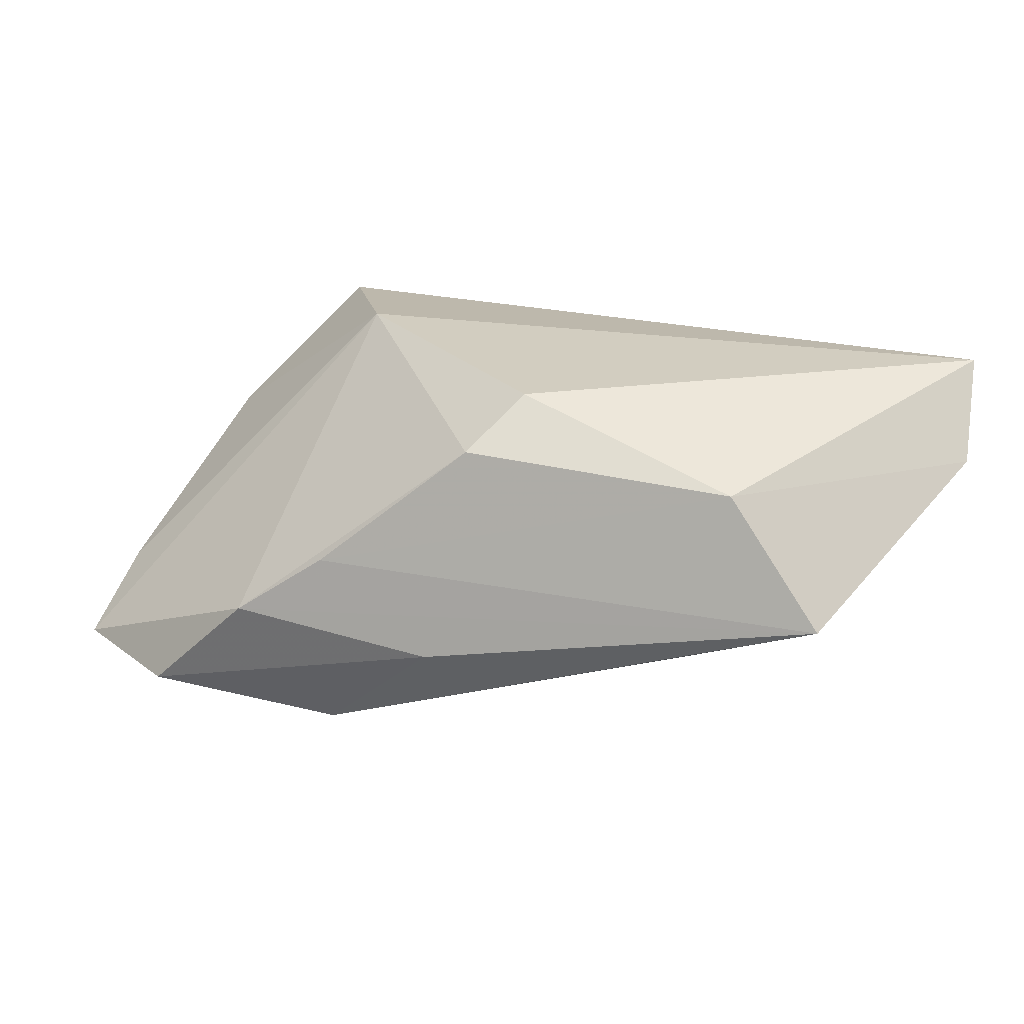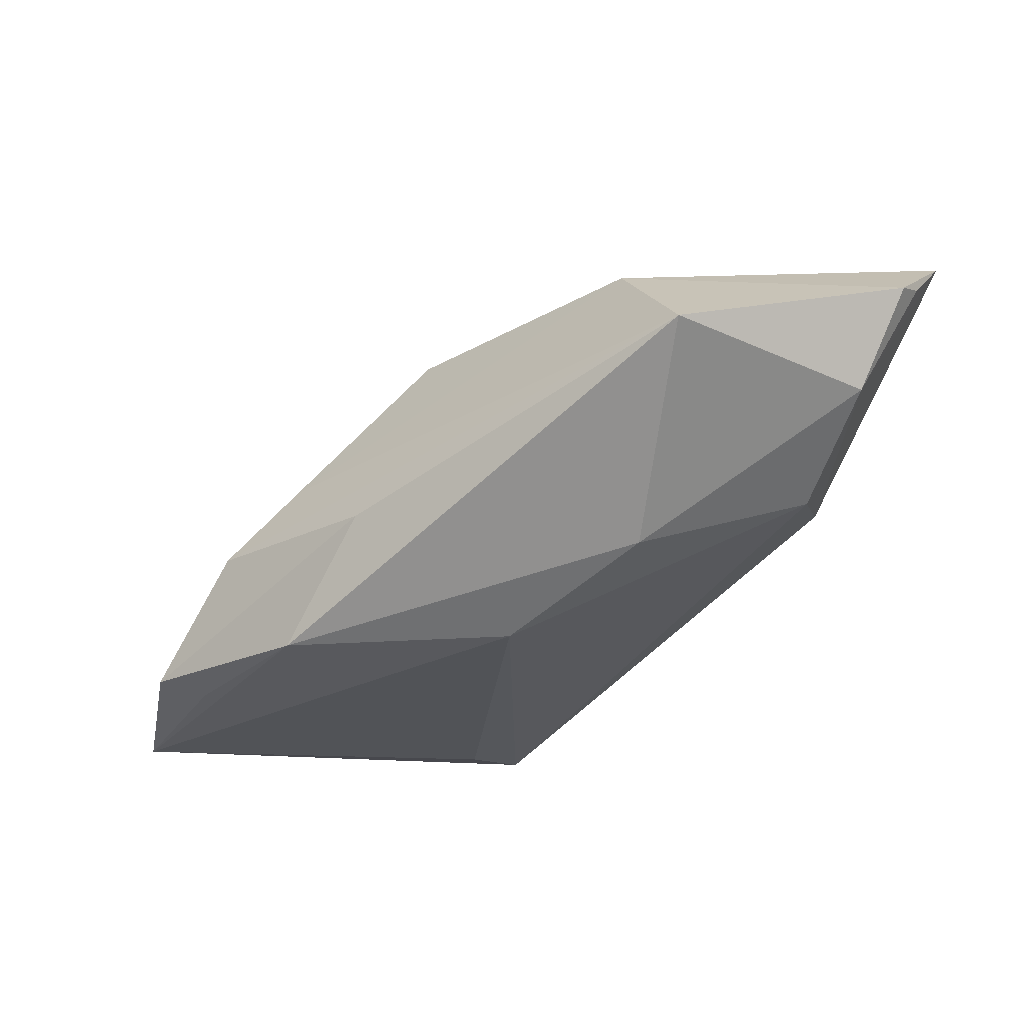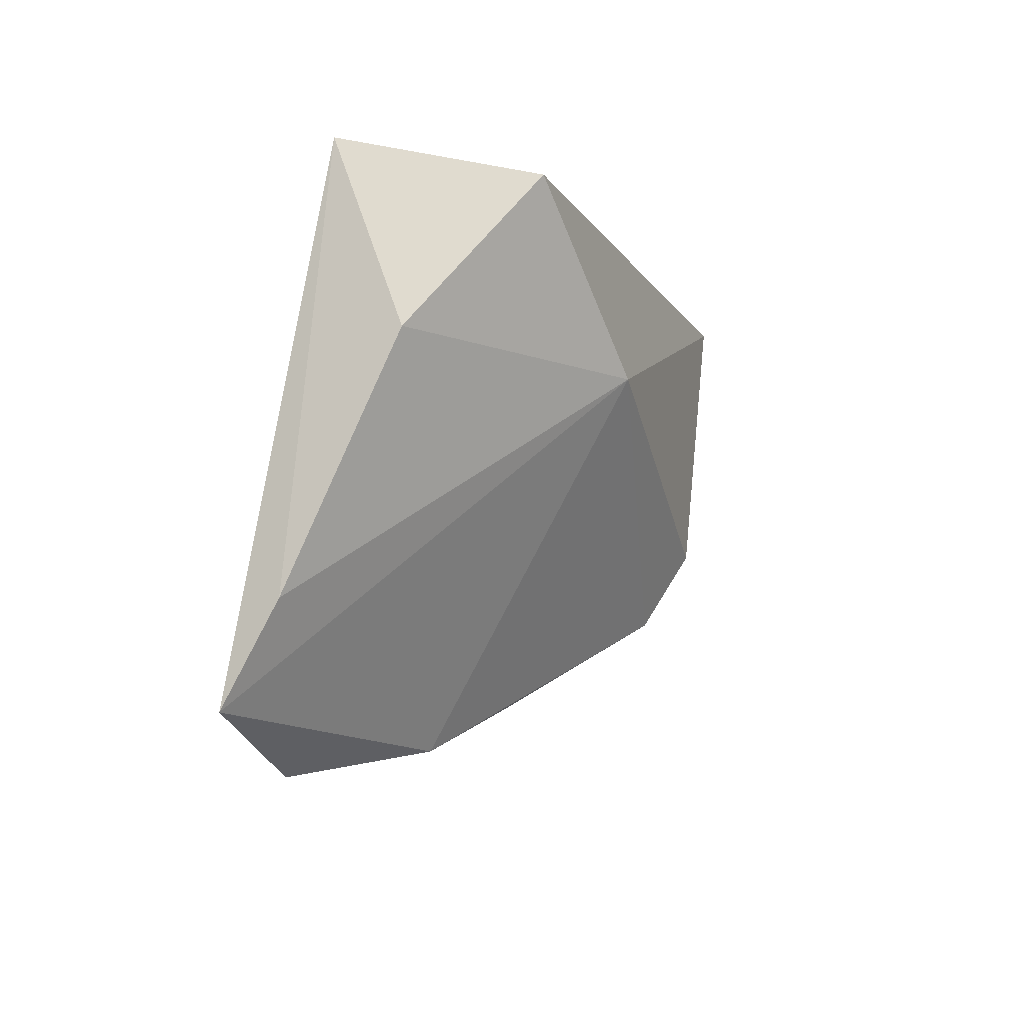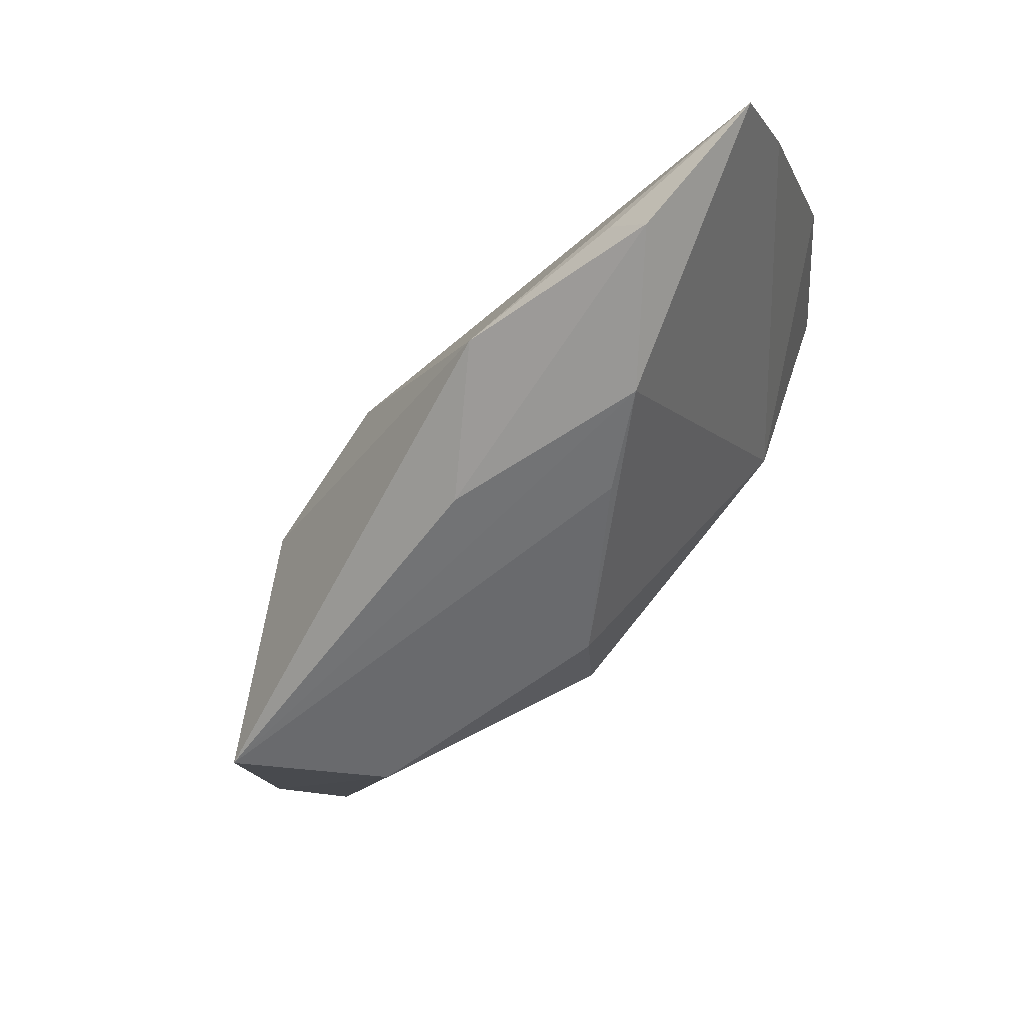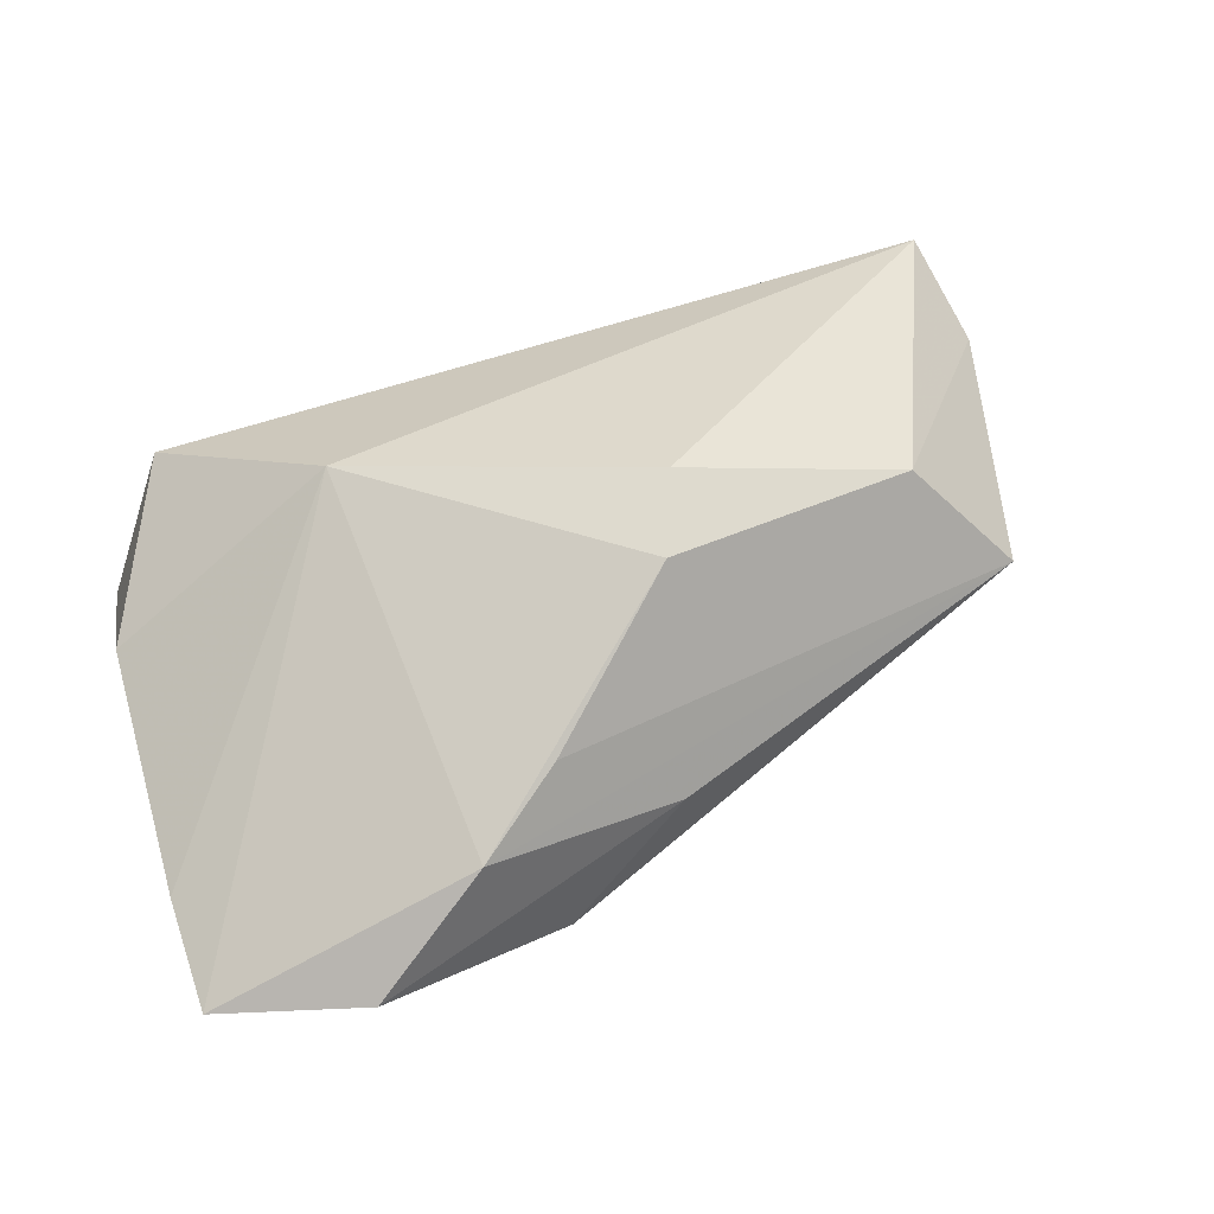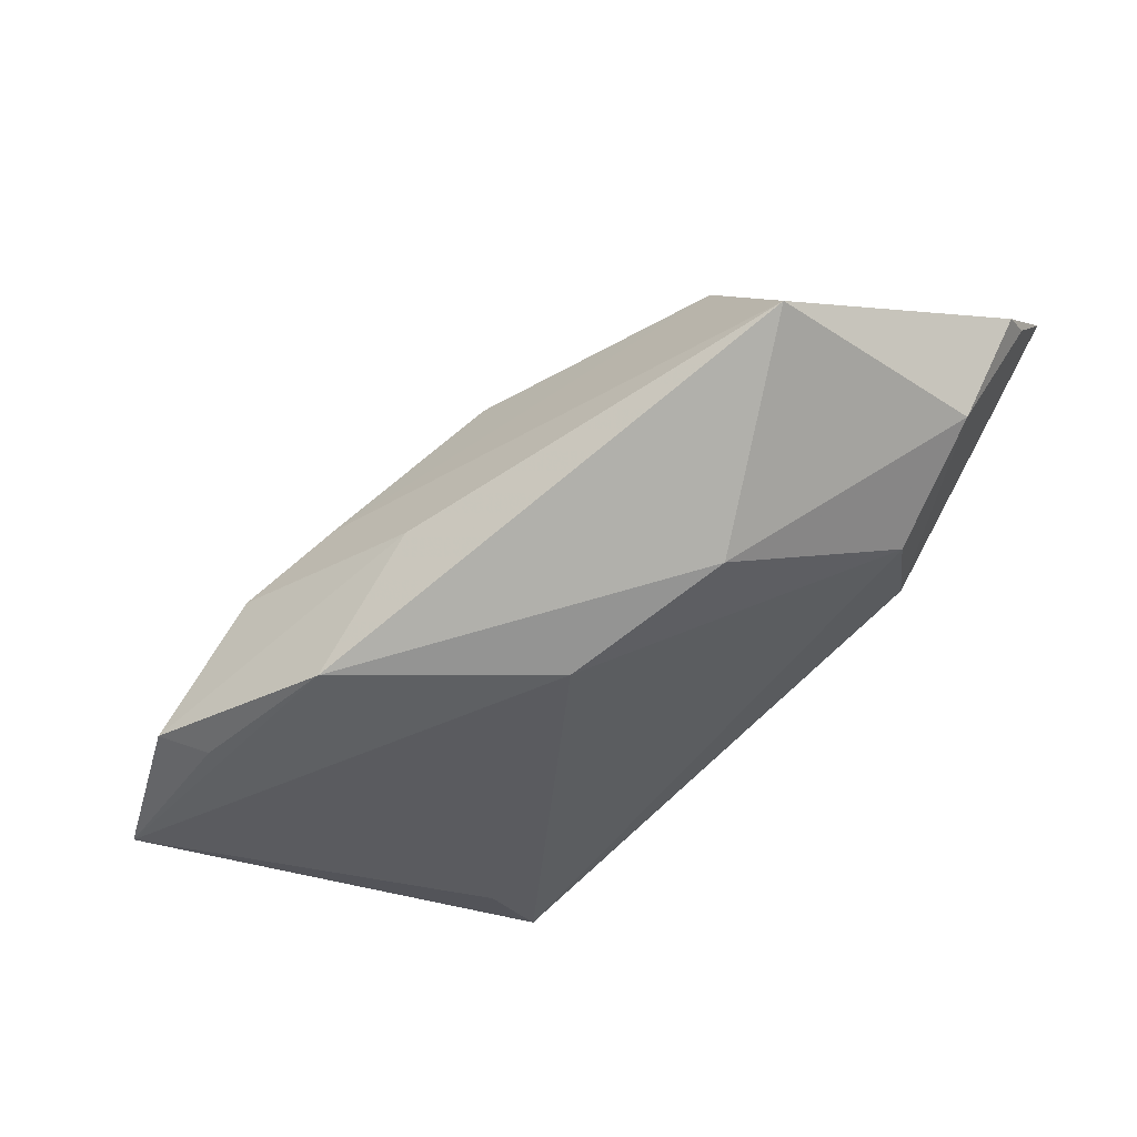
<metadata>
{"format":"obj","ext":"obj","renderer":"f3d","projection":"perspective","resolution":1024,"background":"white","views":[{"elev":30.9,"azim":30.7,"up":"+Z"},{"elev":-30.2,"azim":57.7,"up":"+Z"},{"elev":-7.3,"azim":-80.8,"up":"+Y"},{"elev":-79.6,"azim":-139.7,"up":"+Y"},{"elev":37.7,"azim":-17.6,"up":"+Z"},{"elev":-42.1,"azim":52.6,"up":"+Z"}]}
</metadata>
<code>
v -0.04738 0.006323 -0.002225
v 0.00873 -0.008999 -0.0203
v 0.005051 -0.02844 -0.007909
v 0.02783 -0.00342 -0.01485
v 0.05508 0.01601 0.01204
v -0.01797 -0.0346 -0.005152
v 0.02528 0.02628 -0.001026
v 0.008802 -0.01101 0.021
v -0.02992 -0.03739 -0.01811
v -0.02694 -0.03242 -0.01995
v 0.05156 0.02562 0.02071
v -0.02335 0.005016 0.01739
v -0.04547 0.02628 -0.00972
v 0.005684 -0.01936 0.01621
v -0.04638 -0.03109 -0.0203
v -0.03912 0.02334 0.01057
v -0.04716 -0.0201 -0.01425
v 0.05359 0.01961 0.01395
v -0.0395 0.01542 -0.01341
v -0.008945 -0.02953 0.001998
v 0.03479 0.01645 -0.006944
v 0.04853 -0.01226 0.00119
v 0.03601 -0.01064 0.01483
v 0.04859 0.01384 0.0006718
v -0.007685 -0.03031 -0.0203
f 13 11 7
f 25 3 9
f 25 15 2
f 22 3 25
f 14 23 8
f 8 23 11
f 13 2 19
f 19 15 13
f 2 15 19
f 22 23 20
f 20 23 14
f 21 2 13
f 13 7 21
f 6 20 14
f 6 15 9
f 9 3 6
f 6 3 22
f 22 20 6
f 17 1 13
f 13 15 17
f 9 15 10
f 10 25 9
f 15 25 10
f 2 21 4
f 22 25 4
f 4 25 2
f 22 4 24
f 24 4 21
f 11 18 24
f 24 7 11
f 24 21 7
f 13 1 16
f 16 11 13
f 22 24 5
f 5 24 18
f 5 18 11
f 5 23 22
f 11 23 5
f 14 8 12
f 12 16 1
f 12 6 14
f 1 17 12
f 12 8 11
f 11 16 12
f 15 6 12
f 12 17 15

</code>
